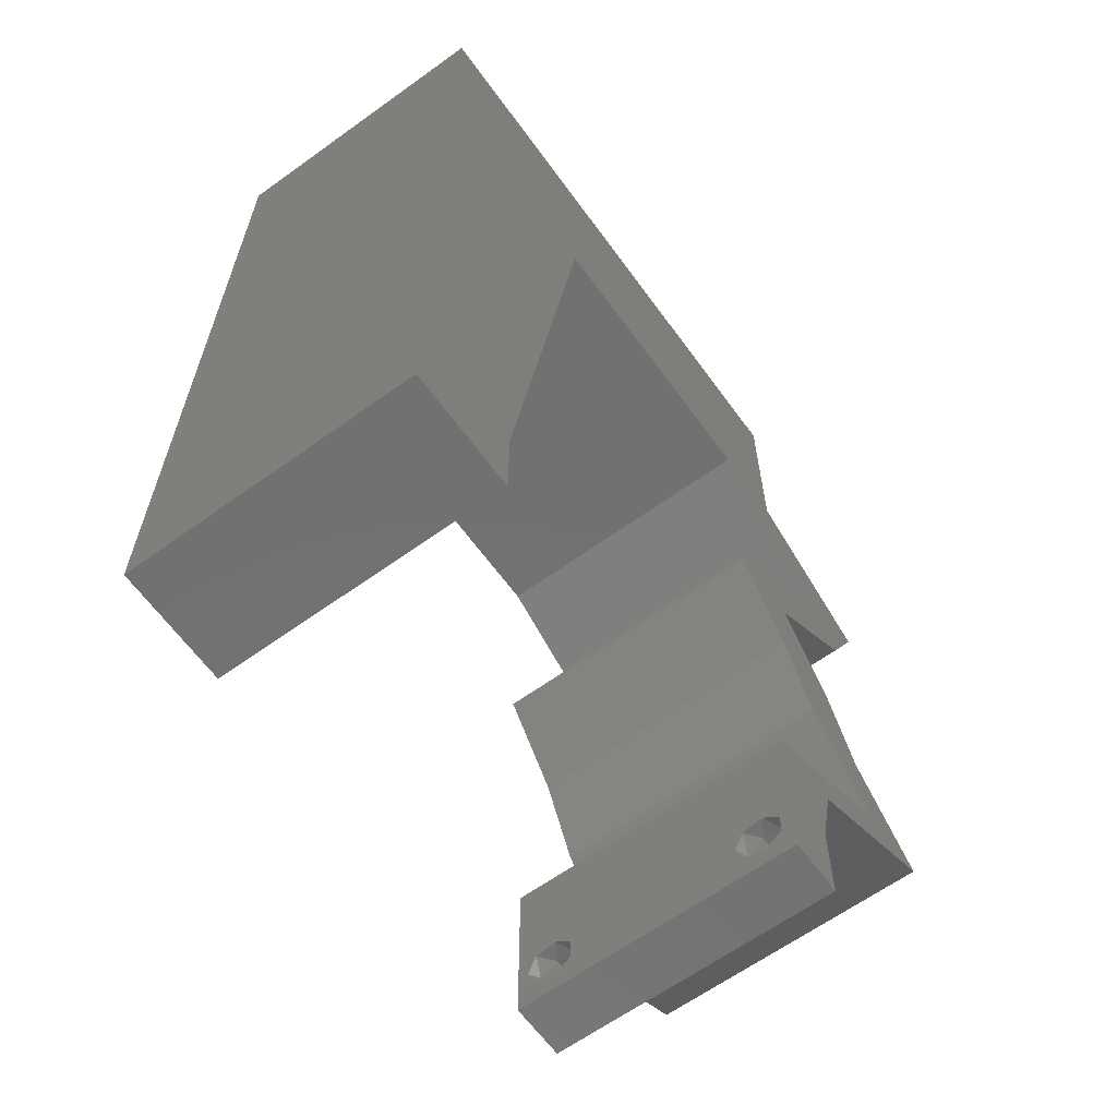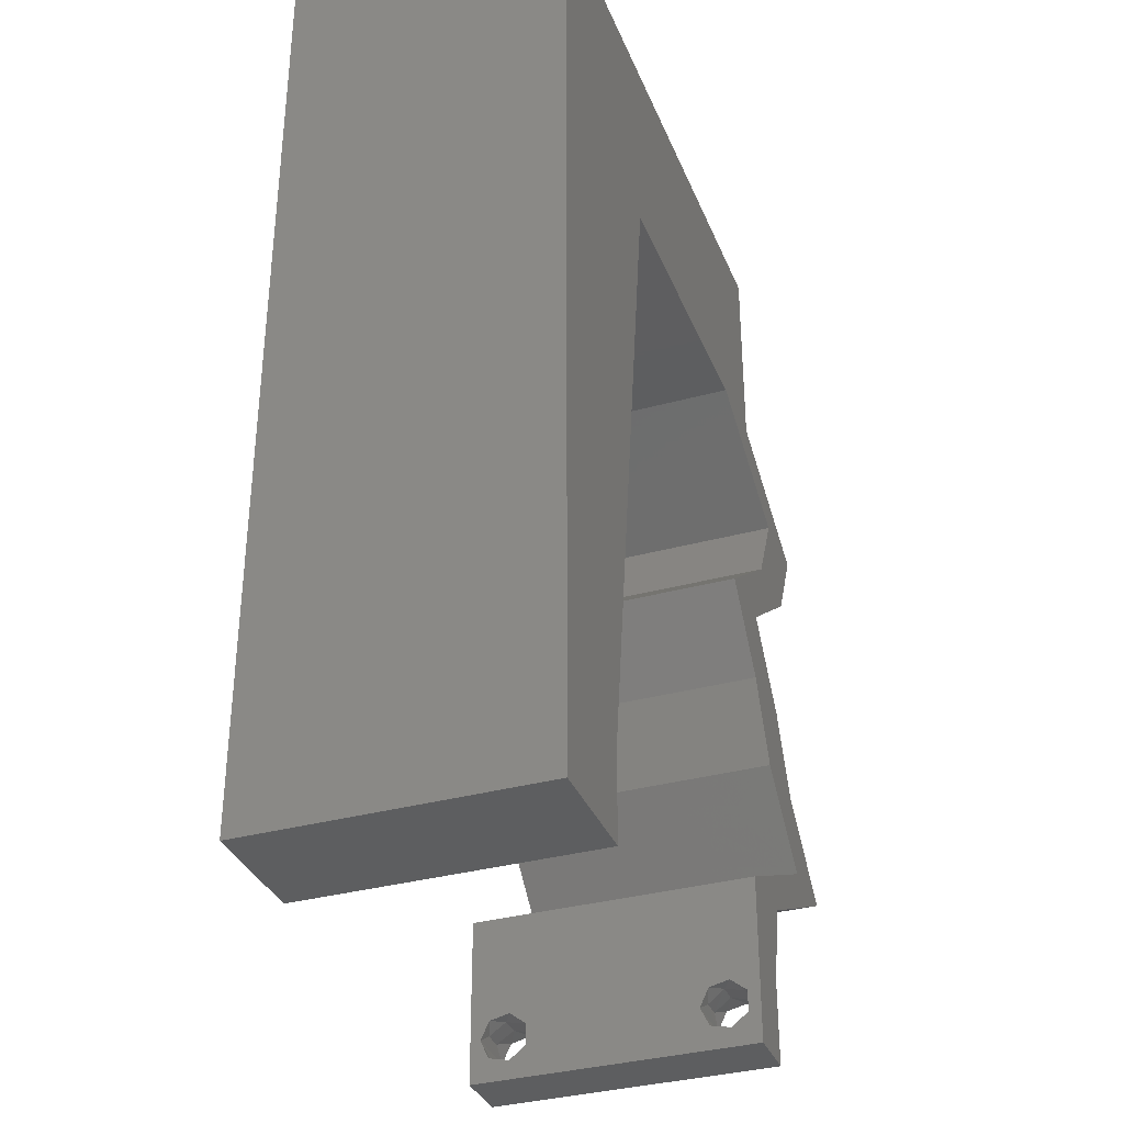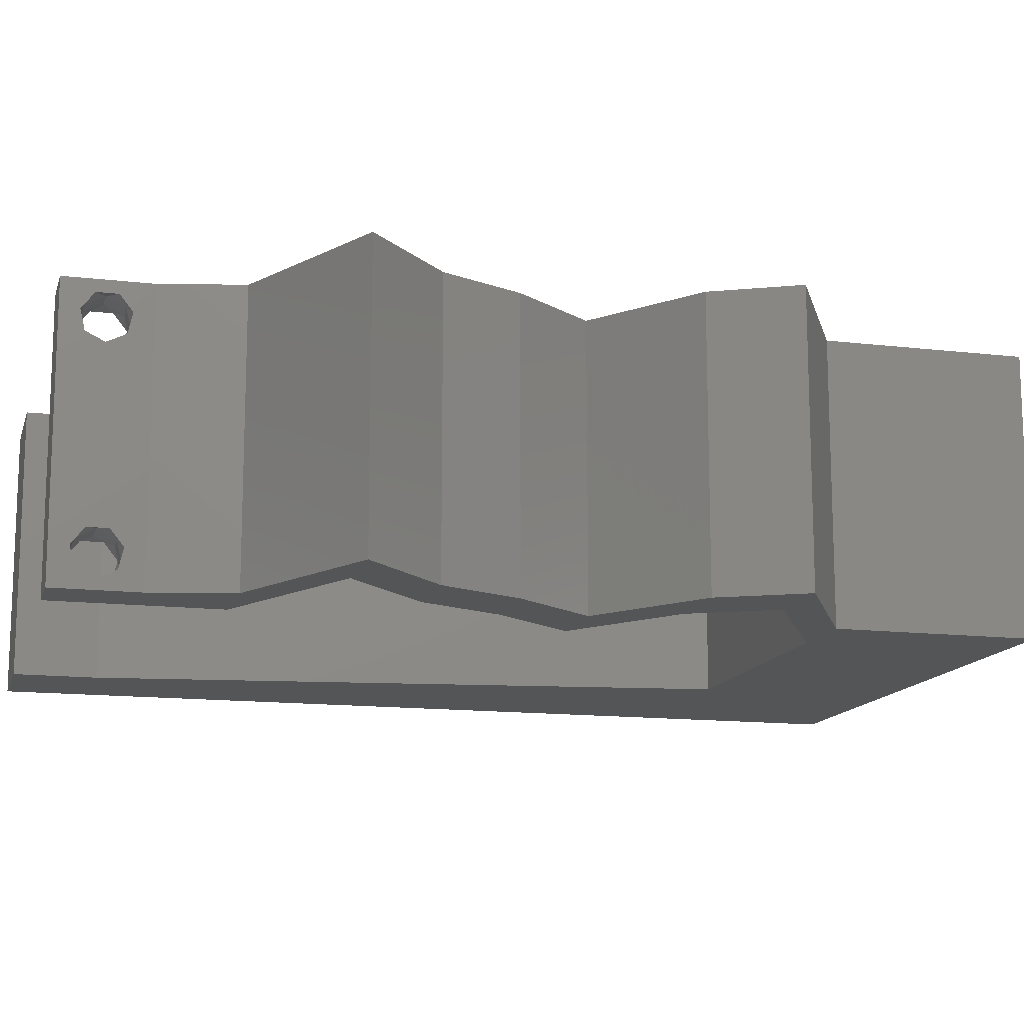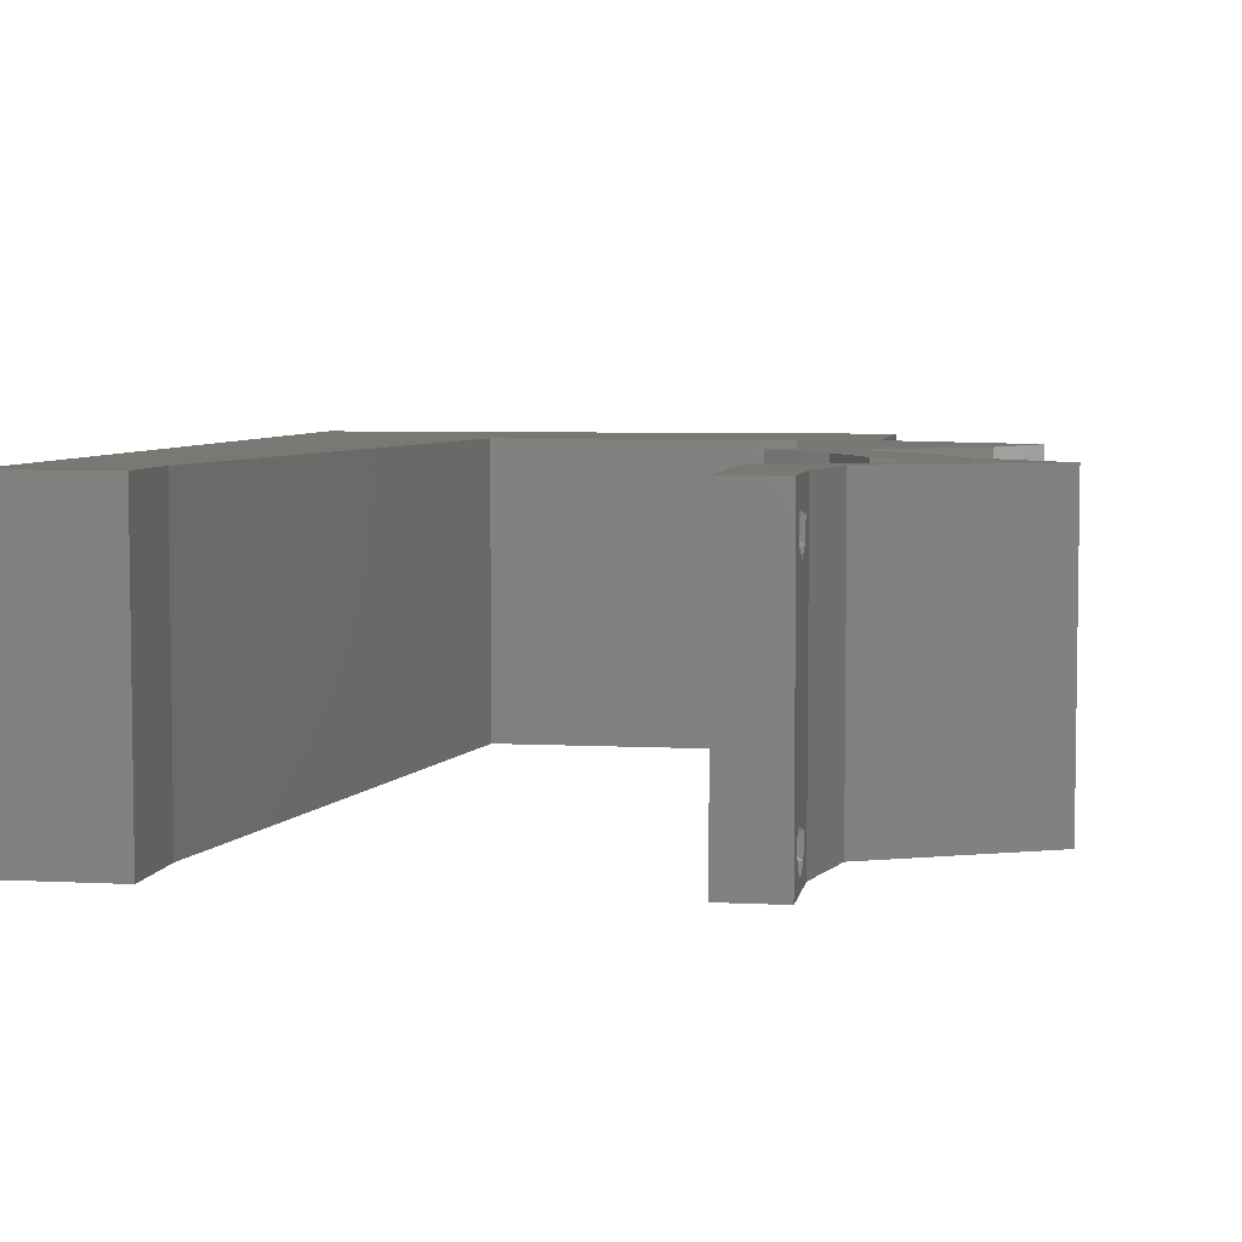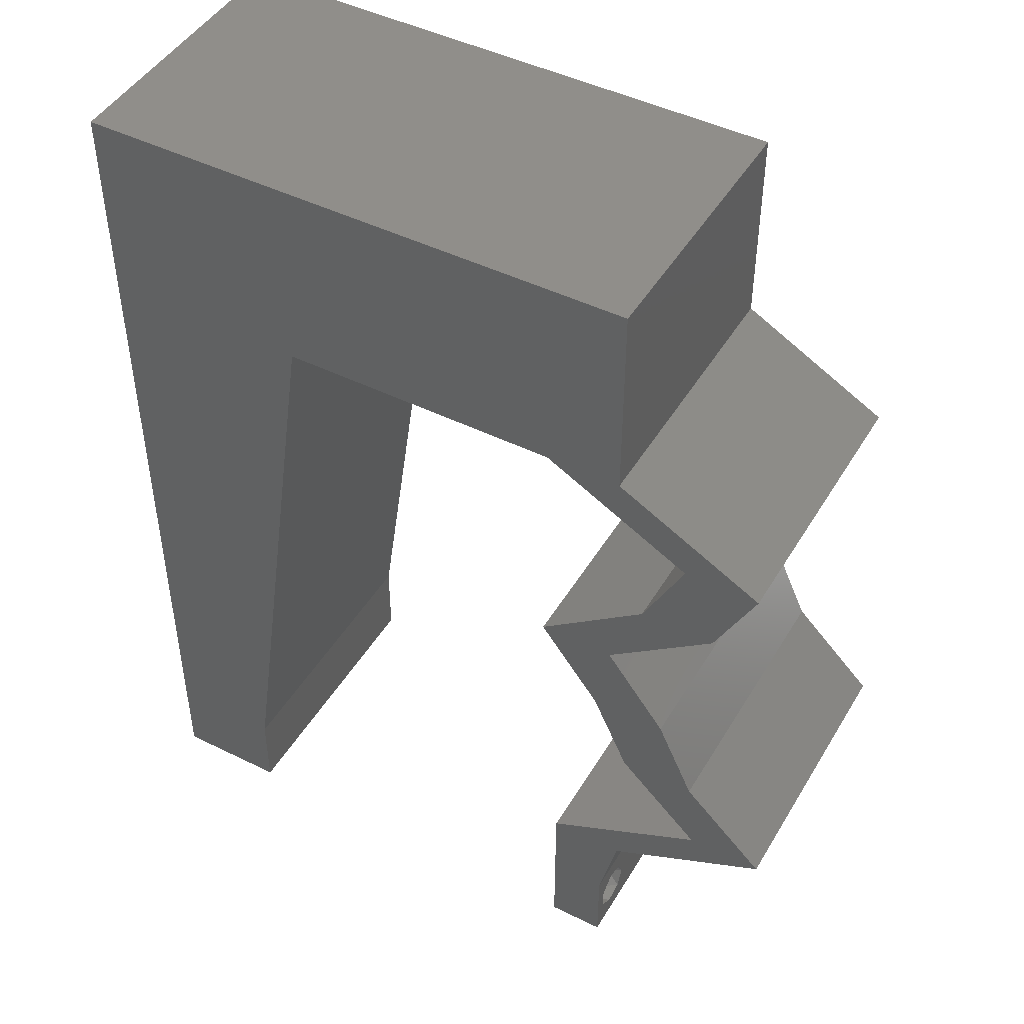
<metadata>
{"format":"stl","ext":"stl","renderer":"f3d","projection":"perspective","resolution":1024,"background":"white","views":[{"elev":-63.5,"azim":-54.0,"up":"+Y"},{"elev":-34.6,"azim":-69.8,"up":"+Y"},{"elev":-13.7,"azim":75.1,"up":"+Z"},{"elev":5.4,"azim":9.4,"up":"+Z"},{"elev":46.4,"azim":29.4,"up":"+Y"}]}
</metadata>
<code>
# stl→obj: 248 verts, 500 faces
v 0.04 0 0.01
v 0.04 -0.006 0.01
v 0.04 -0.002262 0.003932
v 0.04 -0.003 0.0159
v 0.04 -0.001671 0.00134
v 0.04 0 0
v 0.04 -0.001343 0.002778
v 0.04 -0.004657 0.002778
v 0.04 -0.006 0
v 0.04 -0.004329 0.00134
v 0.04 -0.003 0.0007
v 0.04 -0.004657 0.01798
v 0.04 -0.003738 0.01913
v 0.04 -0.006 0.02
v 0.04 -0.002262 0.01913
v 0.04 -0.001343 0.01798
v 0.04 0 0.02
v 0.04 -0.001671 0.01654
v 0.04 -0.004329 0.01654
v 0.04 -0.003738 0.003932
v 0.036 -0.006 0.01
v 0.036 0 0.01
v 0.036 -0.002262 0.003932
v 0.036 -0.003 0.0159
v 0.036 -0.001343 0.002778
v 0.036 0 0
v 0.036 -0.001671 0.00134
v 0.036 -0.004329 0.00134
v 0.036 -0.006 0
v 0.036 -0.004657 0.002778
v 0.036 -0.003 0.0007
v 0.036 0 0.02
v 0.036 -0.001343 0.01798
v 0.036 -0.002262 0.01913
v 0.036 -0.003738 0.01913
v 0.036 -0.004657 0.01798
v 0.036 -0.006 0.02
v 0.036 -0.004329 0.01654
v 0.036 -0.001671 0.01654
v 0.036 -0.003738 0.003932
v 0.03468 0.04561 0.02
v 0.04 0.04561 0.02
v 0.04 0.05281 0.02
v 0.04 0.06 0.02
v 0.03248 0.05284 0.02
v 0.02468 0.04561 0.02
v 0.008 0 0.02
v 0 0 0.02
v 0.004 -0.003 0.02
v 0 -0.006 0.02
v 0.008 -0.006 0.02
v 0.03456 0.02851 0.02
v 0.0389 0.02281 0.02
v 0.03989 0.02851 0.02
v 0.04422 0.02281 0.02
v 0.03 0.06 0.02
v 0.004298 0.005893 0.02
v 0.04155 0.0171 0.02
v 0.04687 0.0171 0.02
v 0.02443 0.05442 0.02
v 0.01678 0.05301 0.02
v 0.01468 0.04561 0.02
v 0.04511 0.03991 0.02
v 0.04219 0.03421 0.02
v 0.04751 0.03421 0.02
v 0.03601 0.005701 0.02
v 0.03867 0.003316 0.02
v 0.04133 0.005701 0.02
v 0.05043 0.03991 0.02
v 0 0.024 0.02
v 0 0.012 0.02
v 0.005217 0.01788 0.02
v 0.006954 0.04091 0.02
v 0.00807 0.05126 0.02
v 0 0.06 0.02
v 0 0.048 0.02
v 0.00967 0.0114 0.02
v 0.01134 0.02281 0.02
v 0.038 -0.003 0.02
v 0.01 0.06 0.02
v 0.01301 0.03421 0.02
v 0 0.036 0.02
v 0.02 0.06 0.02
v 0.006289 0.02995 0.02
v 0.04172 0.008552 0.02
v 0.05276 0.0114 0.02
v 0.04744 0.0114 0.02
v 0.04704 0.008552 0.02
v 0 -0.006 0.01
v 0 -0.003 0.015
v 0 0 0.01
v 0 -0.006 0
v 0 -0.003 0.005
v 0 0 0
v 0.004 -0.006 0.015
v 0.008 -0.006 0.01
v 0.004 -0.006 0.005
v 0.008 -0.006 0
v 0 0.06 0
v 0 0.051 0.0086
v 0 0.06 0.01
v 0 0.009 0.0114
v 0 0.048 0
v 0 0.0415 0.009767
v 0 0.03 0.01
v 0 0.036 0
v 0 0.024 0
v 0 0.0185 0.01023
v 0 0.012 0
v 0 0.005337 0.005128
v 0 0.05466 0.01487
v 0.03468 0.04561 0
v 0.04 0.05281 0
v 0.04 0.04561 0
v 0.03248 0.05284 0
v 0.04 0.06 0
v 0.02468 0.04561 0
v 0.008 0 0
v 0.004 -0.003 0
v 0.03456 0.02851 0
v 0.03989 0.02851 0
v 0.0389 0.02281 0
v 0.04422 0.02281 0
v 0.03 0.06 0
v 0.004298 0.005893 0
v 0.04155 0.0171 0
v 0.04687 0.0171 0
v 0.01678 0.05301 0
v 0.02443 0.05442 0
v 0.01468 0.04561 0
v 0.04511 0.03991 0
v 0.04751 0.03421 0
v 0.04219 0.03421 0
v 0.03601 0.005701 0
v 0.03867 0.003316 0
v 0.04133 0.005701 0
v 0.05043 0.03991 0
v 0.005217 0.01788 0
v 0.006954 0.04091 0
v 0.00807 0.05126 0
v 0.00967 0.0114 0
v 0.01134 0.02281 0
v 0.038 -0.003 0
v 0.01 0.06 0
v 0.01301 0.03421 0
v 0.02 0.06 0
v 0.006289 0.02995 0
v 0.04172 0.008552 0
v 0.05276 0.0114 0
v 0.04744 0.0114 0
v 0.04704 0.008552 0
v 0.008 0 0.01
v 0.008 -0.003 0.015
v 0.008 -0.003 0.005
v 0.015 0.06 0.00866
v 0.025 0.06 0.01134
v 0.006575 0.06 0.01266
v 0.03343 0.06 0.007337
v 0.04 0.06 0.01
v 0.0342 0.06 0.01422
v 0.005798 0.06 0.00578
v 0.04 0.05266 0.007536
v 0.04 0.04561 0.01
v 0.04 0.05496 0.01472
v 0.04 0.05001 0.01461
v 0.04522 0.04276 0.00602
v 0.04522 0.04276 0.01408
v 0.05043 0.03991 0.01
v 0.04897 0.03706 0.015
v 0.04751 0.03421 0.01
v 0.04897 0.03706 0.005
v 0.0437 0.03136 0.015
v 0.03989 0.02851 0.01
v 0.0437 0.03136 0.005
v 0.04205 0.02566 0.015
v 0.04422 0.02281 0.01
v 0.04205 0.02566 0.005
v 0.04554 0.01995 0.015
v 0.04687 0.0171 0.01
v 0.04554 0.01995 0.005
v 0.04981 0.01425 0.015
v 0.05276 0.0114 0.01
v 0.04981 0.01425 0.005
v 0.04133 0.005701 0.01
v 0.04066 0.002851 0.015
v 0.04066 0.002851 0.005
v 0.03601 0.005701 0.01
v 0.036 0.002851 0.005
v 0.036 0.002851 0.015
v 0.04744 0.0114 0.01
v 0.04155 0.0171 0.01
v 0.04449 0.01425 0.015
v 0.04449 0.01425 0.005
v 0.04022 0.01995 0.015
v 0.0389 0.02281 0.01
v 0.04022 0.01995 0.005
v 0.03673 0.02566 0.015
v 0.03456 0.02851 0.01
v 0.03673 0.02566 0.005
v 0.03838 0.03136 0.015
v 0.04219 0.03421 0.01
v 0.03838 0.03136 0.005
v 0.04365 0.03706 0.015
v 0.04511 0.03991 0.01
v 0.04365 0.03706 0.005
v 0.0399 0.04276 0.005916
v 0.0399 0.04276 0.01398
v 0.03468 0.04561 0.01
v 0.02764 0.04561 0.01287
v 0.02218 0.04561 0.0075
v 0.01468 0.04561 0.01
v 0.02906 0.04561 0.005624
v 0.02056 0.04561 0.01413
v 0.009253 0.008554 0.008323
v 0.01343 0.03706 0.01168
v 0.01211 0.02803 0.01028
v 0.01056 0.0175 0.009768
v 0.01389 0.04021 0.005
v 0.008791 0.005398 0.015
v 0.0375 -0.003738 0.01607
v 0.03727 -0.002262 0.01607
v 0.03871 -0.002229 0.01608
v 0.03888 -0.003738 0.01607
v 0.03873 -0.003 0.0193
v 0.03727 -0.001671 0.01866
v 0.03875 -0.001671 0.01866
v 0.03727 -0.004329 0.01866
v 0.03875 -0.004329 0.01866
v 0.03725 -0.003 0.0193
v 0.03873 -0.001343 0.01722
v 0.03725 -0.001343 0.01722
v 0.03873 -0.004657 0.01722
v 0.03725 -0.004657 0.01722
v 0.0375 -0.003738 0.0008684
v 0.0385 -0.002262 0.0008684
v 0.03888 -0.003738 0.0008684
v 0.03712 -0.002262 0.0008684
v 0.03727 -0.001343 0.002022
v 0.03873 -0.001671 0.00346
v 0.03725 -0.001671 0.00346
v 0.03873 -0.004657 0.002022
v 0.03727 -0.004329 0.00346
v 0.03875 -0.004329 0.00346
v 0.03725 -0.004657 0.002022
v 0.03875 -0.001343 0.002022
v 0.03802 -0.003011 0.0041
v 0.03687 -0.002995 0.0041
v 0.03916 -0.003 0.0041
f 1 2 3
f 1 4 2
f 5 6 7
f 8 9 10
f 10 9 11
f 11 6 5
f 12 13 14
f 15 16 17
f 14 15 17
f 13 15 14
f 9 6 11
f 8 2 9
f 17 18 1
f 16 18 17
f 14 2 19
f 19 12 14
f 6 1 7
f 1 18 4
f 2 4 19
f 7 1 3
f 20 2 8
f 3 2 20
f 21 22 23
f 24 22 21
f 25 26 27
f 28 29 30
f 28 31 29
f 26 31 27
f 32 33 34
f 35 36 37
f 34 37 32
f 37 36 38
f 35 37 34
f 26 29 31
f 25 22 26
f 37 38 21
f 32 22 39
f 39 33 32
f 29 21 30
f 21 38 24
f 39 22 24
f 30 21 40
f 40 21 23
f 23 22 25
f 41 42 43
f 43 44 45
f 46 41 45
f 47 48 49
f 50 51 49
f 52 53 54
f 54 53 55
f 44 56 45
f 41 43 45
f 48 47 57
f 55 53 58
f 59 55 58
f 46 60 61
f 62 46 61
f 63 64 65
f 66 32 67
f 68 66 67
f 69 63 65
f 46 45 60
f 70 71 72
f 73 62 74
f 32 17 67
f 75 76 74
f 77 78 72
f 77 71 57
f 37 14 79
f 17 32 79
f 80 75 74
f 81 62 73
f 76 82 73
f 56 83 60
f 76 73 74
f 51 47 49
f 48 50 49
f 60 83 61
f 82 70 84
f 83 80 61
f 78 70 72
f 81 73 84
f 62 61 74
f 45 56 60
f 73 82 84
f 78 81 84
f 70 78 84
f 71 77 72
f 61 80 74
f 71 48 57
f 42 63 69
f 42 41 63
f 17 68 67
f 68 85 66
f 14 17 79
f 32 37 79
f 47 77 57
f 65 64 54
f 64 52 54
f 86 59 87
f 87 59 58
f 88 86 87
f 88 85 68
f 85 88 87
f 89 90 91
f 48 90 50
f 92 93 94
f 91 93 89
f 50 90 89
f 91 90 48
f 89 93 92
f 94 93 91
f 51 95 96
f 89 95 50
f 92 97 89
f 96 97 98
f 50 95 51
f 96 95 89
f 98 97 92
f 89 97 96
f 99 100 101
f 48 102 91
f 103 100 99
f 71 102 48
f 104 105 82
f 106 105 104
f 106 104 103
f 82 105 70
f 107 105 106
f 70 108 71
f 70 105 108
f 76 104 82
f 109 108 107
f 108 105 107
f 94 110 109
f 75 111 76
f 76 100 104
f 109 102 108
f 76 111 100
f 109 110 102
f 108 102 71
f 104 100 103
f 101 111 75
f 91 110 94
f 102 110 91
f 100 111 101
f 112 113 114
f 113 115 116
f 117 115 112
f 118 119 94
f 92 119 98
f 120 121 122
f 121 123 122
f 116 115 124
f 112 115 113
f 94 125 118
f 123 126 122
f 127 126 123
f 117 128 129
f 130 128 117
f 131 132 133
f 134 135 26
f 136 135 134
f 137 132 131
f 117 129 115
f 107 138 109
f 139 140 130
f 26 135 6
f 99 140 103
f 141 138 142
f 141 125 109
f 29 143 9
f 6 143 26
f 144 140 99
f 145 139 130
f 103 139 106
f 124 129 146
f 103 140 139
f 98 119 118
f 94 119 92
f 129 128 146
f 106 147 107
f 146 128 144
f 142 138 107
f 145 147 139
f 130 140 128
f 115 129 124
f 139 147 106
f 142 147 145
f 107 147 142
f 109 138 141
f 128 140 144
f 109 125 94
f 114 137 131
f 114 131 112
f 6 135 136
f 136 134 148
f 9 143 6
f 26 143 29
f 118 125 141
f 132 121 133
f 133 121 120
f 149 150 127
f 150 126 127
f 151 150 149
f 148 151 136
f 148 150 151
f 152 153 96
f 51 153 47
f 118 154 98
f 96 154 152
f 47 153 152
f 96 153 51
f 98 154 96
f 152 154 118
f 83 155 80
f 146 156 124
f 83 156 155
f 155 156 146
f 155 157 80
f 156 158 124
f 56 156 83
f 144 155 146
f 124 158 116
f 116 158 159
f 75 157 101
f 80 157 75
f 56 160 156
f 144 161 155
f 156 160 158
f 155 161 157
f 44 160 56
f 159 160 44
f 99 161 144
f 101 161 99
f 158 160 159
f 157 161 101
f 116 162 113
f 113 162 114
f 159 162 116
f 114 162 163
f 44 164 159
f 163 165 42
f 42 165 43
f 43 164 44
f 164 165 162
f 43 165 164
f 162 165 163
f 164 162 159
f 114 166 137
f 69 167 42
f 42 167 163
f 168 167 69
f 166 167 168
f 163 167 166
f 137 166 168
f 163 166 114
f 168 169 170
f 65 169 69
f 137 171 132
f 170 171 168
f 69 169 168
f 170 169 65
f 168 171 137
f 132 171 170
f 65 172 170
f 173 172 54
f 170 174 132
f 121 174 173
f 170 172 173
f 132 174 121
f 54 172 65
f 173 174 170
f 55 175 54
f 173 175 176
f 176 177 173
f 121 177 123
f 54 175 173
f 176 175 55
f 173 177 121
f 123 177 176
f 176 178 179
f 59 178 55
f 123 180 127
f 179 180 176
f 55 178 176
f 179 178 59
f 176 180 123
f 127 180 179
f 59 181 179
f 182 181 86
f 179 183 127
f 149 183 182
f 86 181 59
f 179 181 182
f 127 183 149
f 182 183 179
f 184 182 88
f 151 182 184
f 182 86 88
f 88 68 184
f 151 149 182
f 184 136 151
f 17 185 68
f 184 185 1
f 136 186 6
f 1 186 184
f 68 185 184
f 1 185 17
f 184 186 136
f 6 186 1
f 2 14 37
f 21 2 37
f 29 9 2
f 29 2 21
f 187 188 22
f 66 189 32
f 22 189 187
f 26 188 134
f 32 189 22
f 187 189 66
f 22 188 26
f 134 188 187
f 190 187 85
f 148 187 190
f 187 66 85
f 85 87 190
f 148 134 187
f 190 150 148
f 191 192 58
f 87 192 190
f 126 193 191
f 190 193 150
f 58 192 87
f 190 192 191
f 150 193 126
f 191 193 190
f 53 194 58
f 191 194 195
f 126 196 122
f 195 196 191
f 58 194 191
f 195 194 53
f 191 196 126
f 122 196 195
f 52 197 53
f 195 197 198
f 122 199 120
f 198 199 195
f 53 197 195
f 198 197 52
f 195 199 122
f 120 199 198
f 52 200 198
f 201 200 64
f 133 202 201
f 198 202 120
f 64 200 52
f 198 200 201
f 201 202 198
f 120 202 133
f 63 203 64
f 201 203 204
f 204 205 201
f 133 205 131
f 64 203 201
f 204 203 63
f 201 205 133
f 131 205 204
f 131 206 112
f 41 207 63
f 63 207 204
f 208 207 41
f 207 206 204
f 208 206 207
f 112 206 208
f 204 206 131
f 41 209 208
f 117 210 130
f 130 210 211
f 46 209 41
f 208 212 112
f 112 212 117
f 211 213 62
f 62 213 46
f 209 212 208
f 211 210 213
f 210 212 209
f 210 209 213
f 117 212 210
f 213 209 46
f 118 214 152
f 62 215 211
f 141 214 118
f 81 215 62
f 78 216 81
f 142 217 141
f 216 217 142
f 78 217 216
f 77 217 78
f 145 216 142
f 145 218 215
f 77 219 214
f 145 215 216
f 77 214 217
f 130 218 145
f 47 219 77
f 217 214 141
f 216 215 81
f 152 219 47
f 211 218 130
f 215 218 211
f 214 219 152
f 4 24 220
f 24 4 221
f 221 4 222
f 4 220 223
f 224 225 226
f 227 224 228
f 225 224 229
f 224 227 229
f 225 230 226
f 230 225 231
f 232 227 228
f 227 232 233
f 230 231 222
f 231 221 222
f 232 220 233
f 220 232 223
f 15 13 224
f 36 35 227
f 34 33 225
f 15 224 226
f 224 13 228
f 34 225 229
f 227 35 229
f 18 16 230
f 225 33 231
f 16 15 226
f 13 12 228
f 35 34 229
f 230 16 226
f 33 39 231
f 36 227 233
f 220 38 233
f 38 36 233
f 12 19 232
f 12 232 228
f 39 24 221
f 39 221 231
f 18 230 222
f 232 19 223
f 24 38 220
f 19 4 223
f 4 18 222
f 11 31 234
f 31 11 235
f 11 234 236
f 31 235 237
f 238 239 240
f 241 242 243
f 242 241 244
f 239 238 245
f 239 246 240
f 240 246 247
f 246 239 248
f 241 234 244
f 238 235 245
f 235 238 237
f 234 241 236
f 243 242 246
f 7 3 239
f 30 40 242
f 20 8 243
f 23 25 240
f 30 242 244
f 7 239 245
f 234 28 244
f 235 5 245
f 5 7 245
f 28 30 244
f 8 10 241
f 25 27 238
f 25 238 240
f 8 241 243
f 243 246 248
f 246 242 247
f 242 40 247
f 239 3 248
f 20 243 248
f 23 240 247
f 238 27 237
f 241 10 236
f 11 5 235
f 31 28 234
f 27 31 237
f 10 11 236
f 40 23 247
f 3 20 248

</code>
